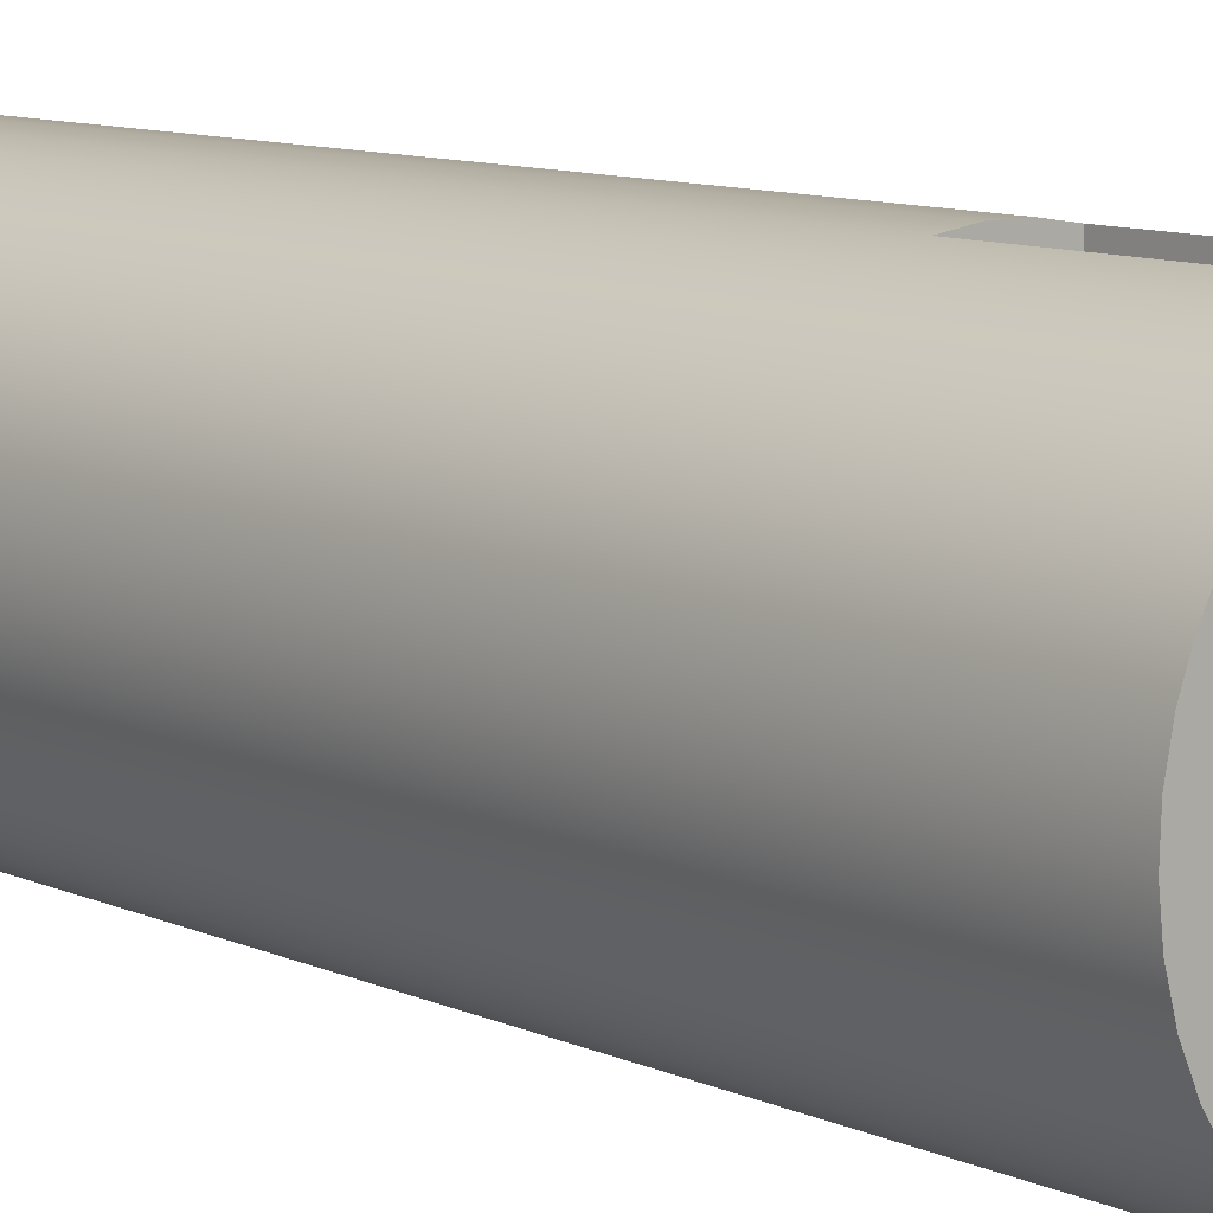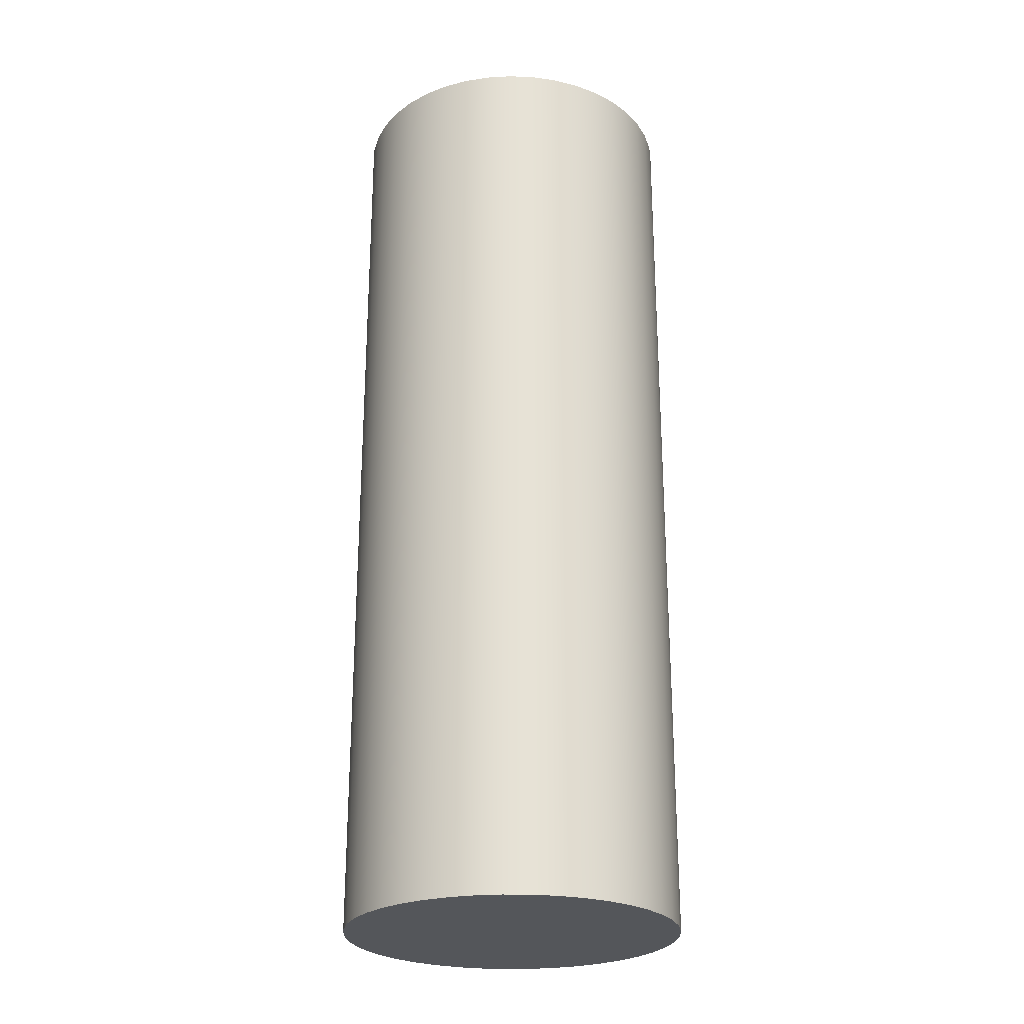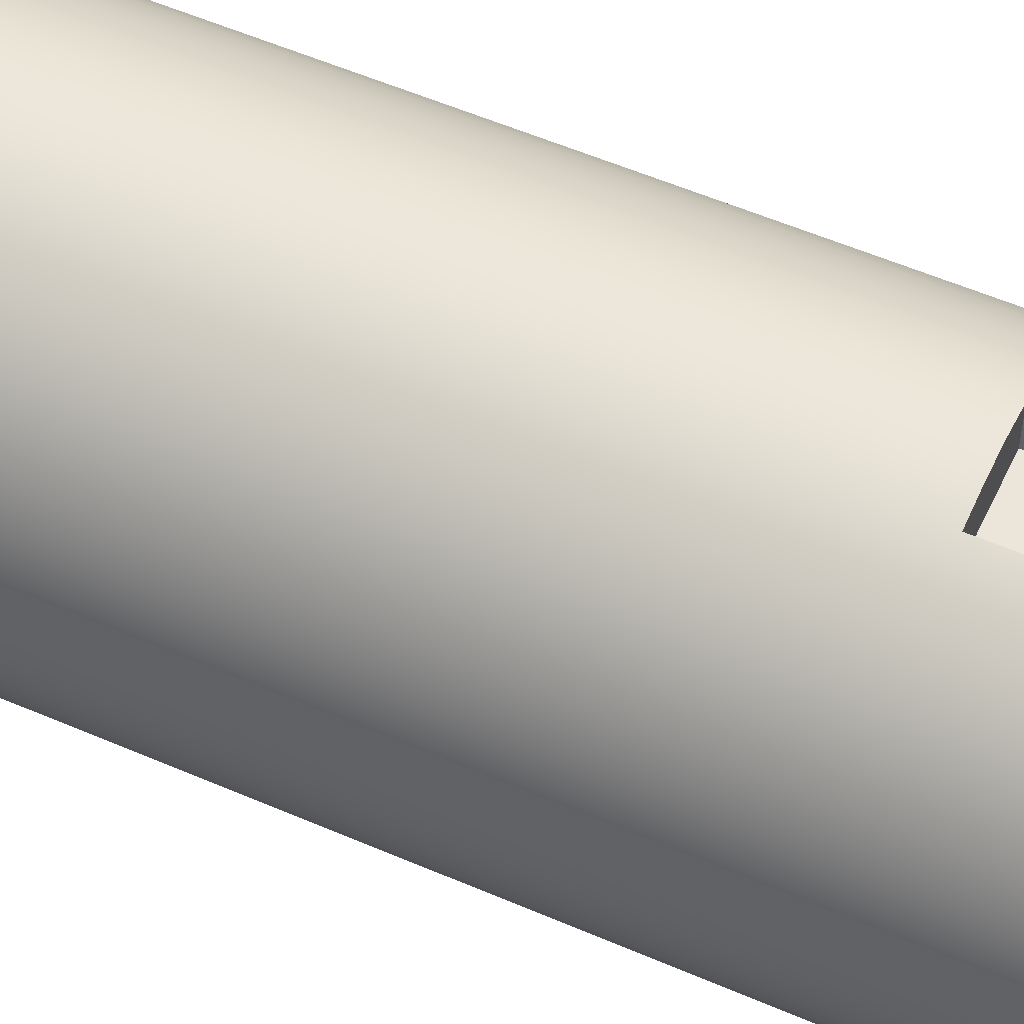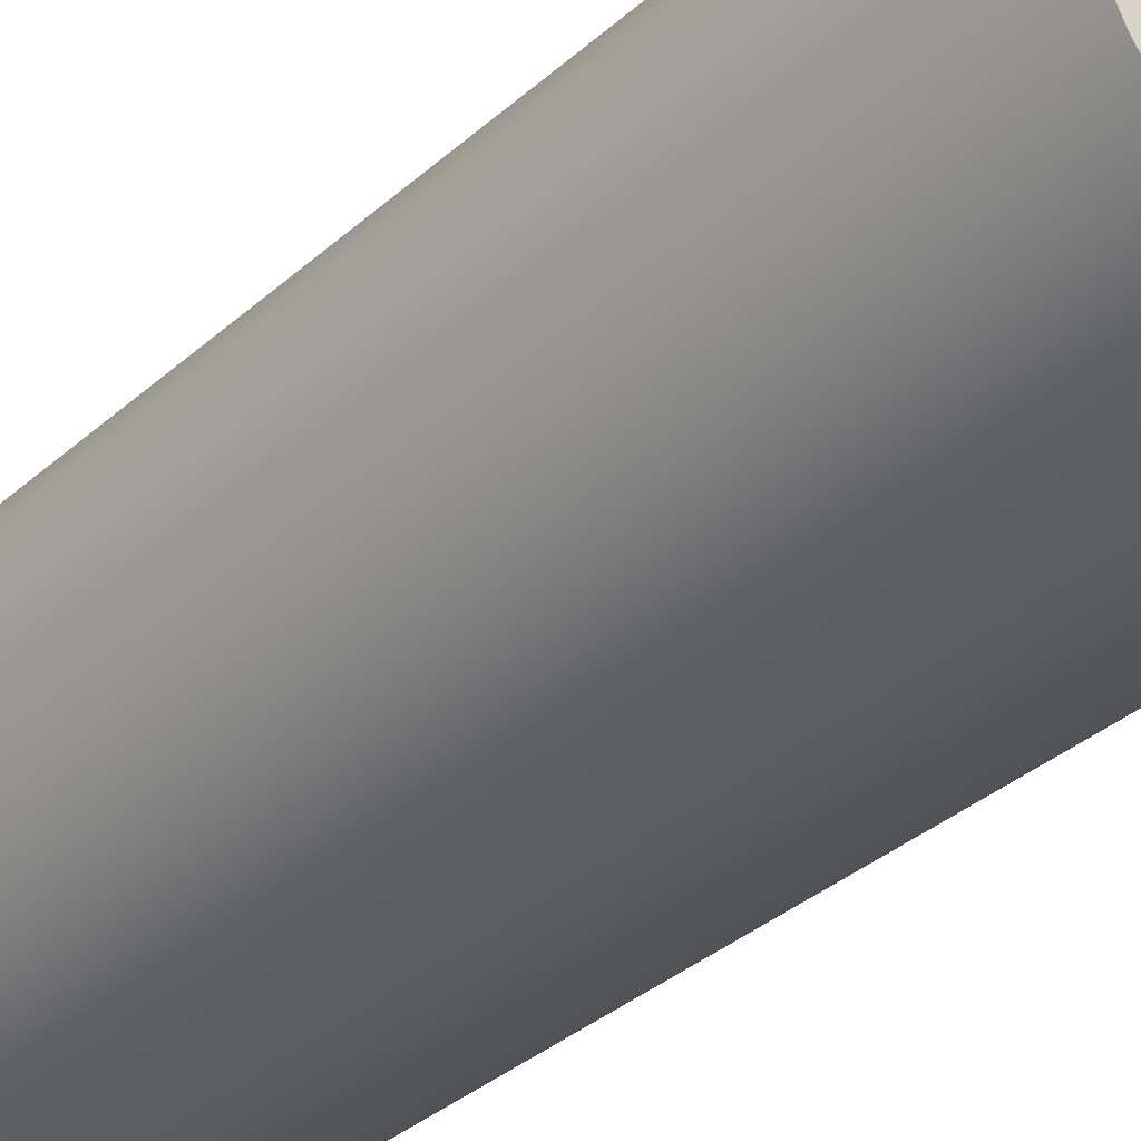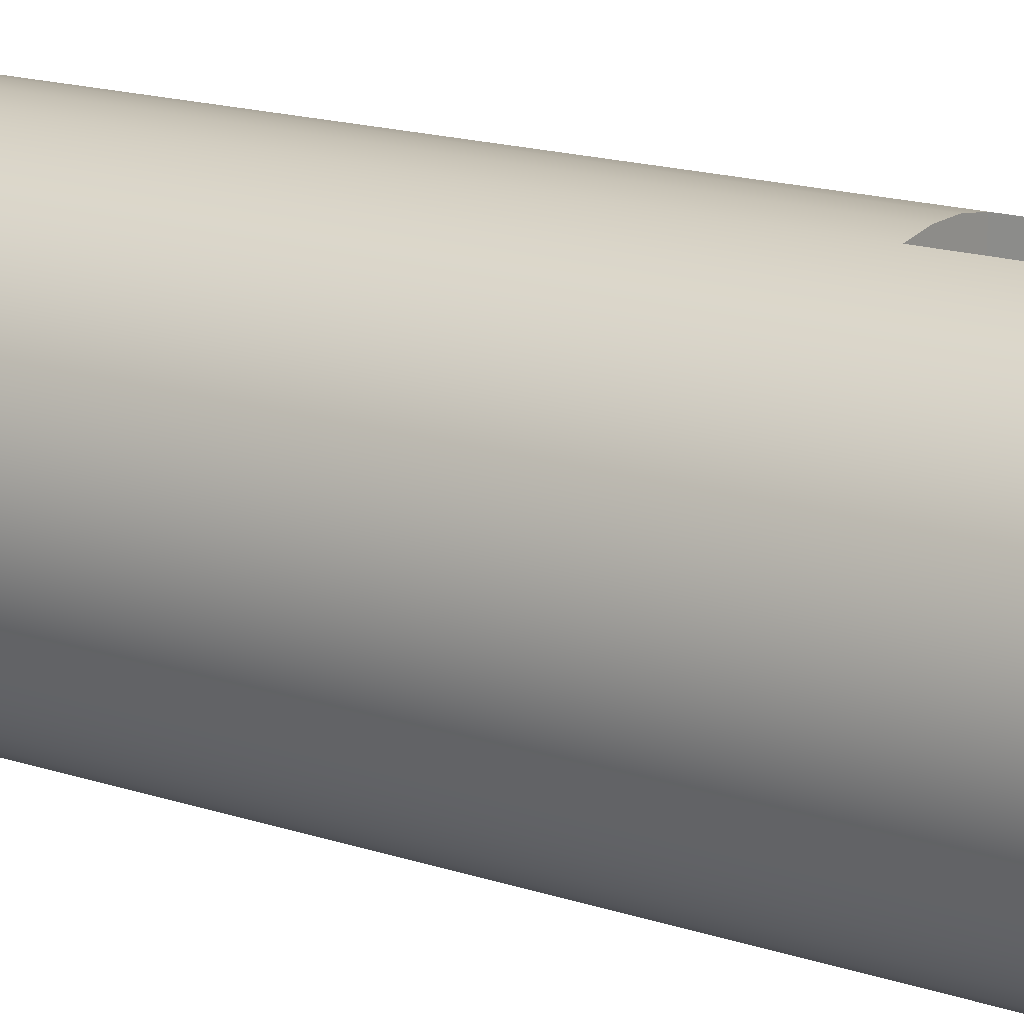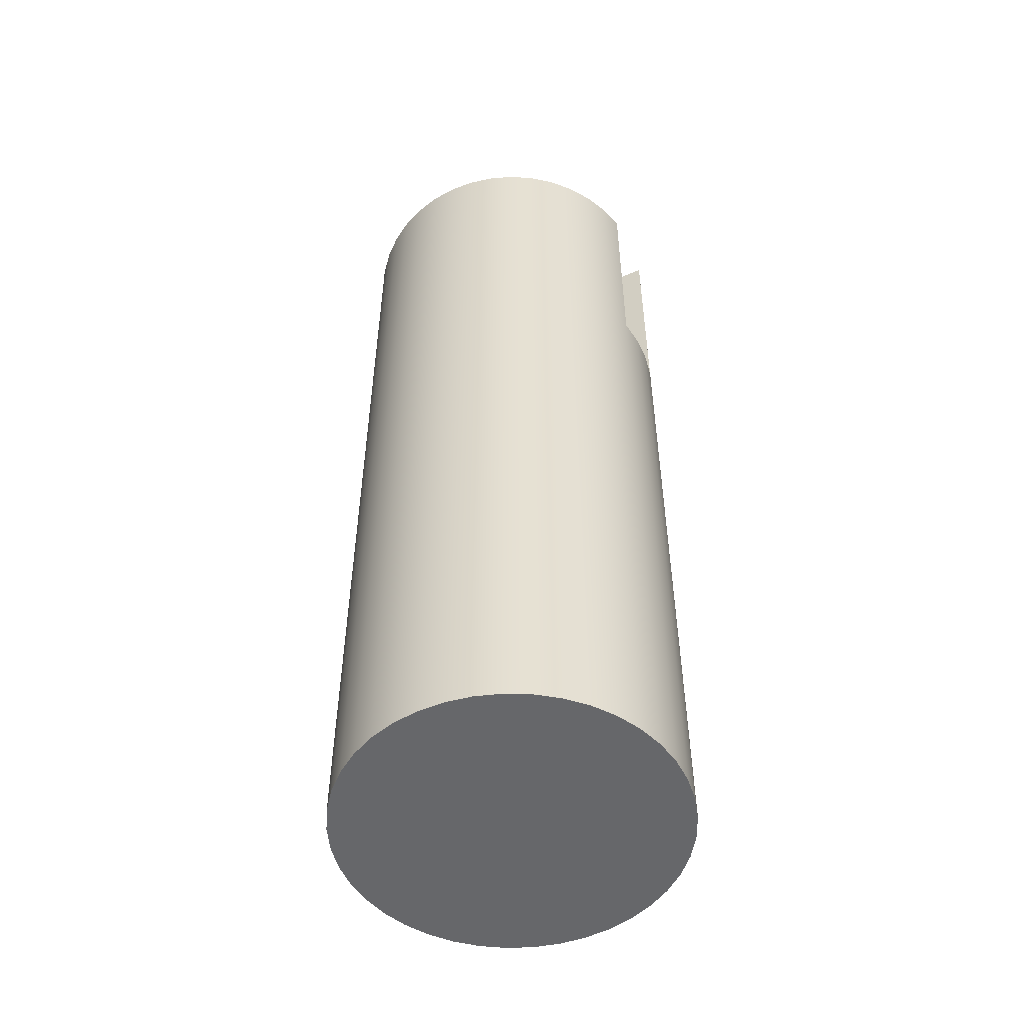
<metadata>
{"format":"obj","ext":"obj","renderer":"f3d","projection":"perspective","resolution":1024,"background":"white","views":[{"elev":9.4,"azim":-39.5,"up":"+Y"},{"elev":-25.4,"azim":27.1,"up":"+Z"},{"elev":54.3,"azim":-65.2,"up":"+Y"},{"elev":-33.4,"azim":140.7,"up":"+Y"},{"elev":16.5,"azim":-55.7,"up":"+Y"},{"elev":-52.1,"azim":114.5,"up":"+Z"}]}
</metadata>
<code>
v 0.2 0.7 0
v 0.2 0.8775 0
v 0.2 0.8775 -1.3
v 0.2 0.7 -1.3
v -0.2 0.8775 0
v -0.2 0.7 0
v -0.2 0.7 -1.3
v -0.2 0.8775 -1.3
v -0.2 0.7 0
v 0.2 0.7 0
v 0.2 0.7 -1.3
v -0.2 0.7 -1.3
v -0.2 0.7 -1.3
v 0.2 0.7 -1.3
v 0.2 0.8775 -1.3
v 0.06717 0.8975 -1.3
v -0.06717 0.8975 -1.3
v -0.2 0.8775 -1.3
v -0.2 0.8775 0
v -0.2 0.8775 -1.3
v -0.06717 0.8975 -1.3
v 0.06717 0.8975 -1.3
v 0.2 0.8775 -1.3
v 0.2 0.8775 0
v 0.3319 0.8366 0
v 0.4559 0.776 0
v 0.5692 0.6971 0
v 0.6692 0.6019 0
v 0.7533 0.4924 0
v 0.8198 0.3714 0
v 0.867 0.2416 0
v 0.8937 0.1062 0
v 0.8994 -0.03174 0
v 0.884 -0.1689 0
v 0.8478 -0.3022 0
v 0.7916 -0.4283 0
v 0.7168 -0.5443 0
v 0.6251 -0.6475 0
v 0.5187 -0.7355 0
v 0.4001 -0.8062 0
v 0.2721 -0.8579 0
v 0.1377 -0.8894 0
v 5.511e-17 -0.9 0
v -0.1377 -0.8894 0
v -0.2721 -0.8579 0
v -0.4001 -0.8062 0
v -0.5187 -0.7355 0
v -0.6251 -0.6475 0
v -0.7168 -0.5443 0
v -0.7916 -0.4283 0
v -0.8478 -0.3022 0
v -0.884 -0.1689 0
v -0.8994 -0.03174 0
v -0.8937 0.1062 0
v -0.867 0.2416 0
v -0.8198 0.3714 0
v -0.7533 0.4924 0
v -0.6692 0.6019 0
v -0.5692 0.6971 0
v -0.4559 0.776 0
v -0.3319 0.8366 0
v -0.9 -1.102e-16 -5
v -0.8895 -0.1374 -5
v -0.8581 -0.2715 -5
v -0.8065 -0.3993 -5
v -0.7361 -0.5178 -5
v -0.6485 -0.6241 -5
v -0.5456 -0.7158 -5
v -0.4299 -0.7907 -5
v -0.3042 -0.847 -5
v -0.1714 -0.8835 -5
v -0.03447 -0.8993 -5
v 0.1032 -0.8941 -5
v 0.2385 -0.8678 -5
v 0.3682 -0.8213 -5
v 0.4892 -0.7554 -5
v 0.5988 -0.6719 -5
v 0.6943 -0.5726 -5
v 0.7736 -0.4599 -5
v 0.8348 -0.3364 -5
v 0.8763 -0.2051 -5
v 0.8974 -0.06889 -5
v 0.8974 0.06889 -5
v 0.8763 0.2051 -5
v 0.8348 0.3364 -5
v 0.7736 0.4599 -5
v 0.6943 0.5726 -5
v 0.5988 0.6719 -5
v 0.4892 0.7554 -5
v 0.3682 0.8213 -5
v 0.2385 0.8678 -5
v 0.1032 0.8941 -5
v -0.03447 0.8993 -5
v -0.1714 0.8835 -5
v -0.3042 0.847 -5
v -0.4299 0.7907 -5
v -0.5456 0.7158 -5
v -0.6485 0.6241 -5
v -0.7361 0.5178 -5
v -0.8065 0.3993 -5
v -0.8581 0.2715 -5
v -0.8895 0.1374 -5
v -0.8994 -0.03174 0
v -0.9 -1.102e-16 -5
v -0.2 0.7 0
v -0.2 0.8775 0
v -0.3319 0.8366 0
v -0.4559 0.776 0
v -0.5692 0.6971 0
v -0.6692 0.6019 0
v -0.7533 0.4924 0
v -0.8198 0.3714 0
v -0.867 0.2416 0
v -0.8937 0.1062 0
v -0.8994 -0.03174 0
v -0.884 -0.1689 0
v -0.8478 -0.3022 0
v -0.7916 -0.4283 0
v -0.7168 -0.5443 0
v -0.6251 -0.6475 0
v -0.5187 -0.7355 0
v -0.4001 -0.8062 0
v -0.2721 -0.8579 0
v -0.1377 -0.8894 0
v 5.511e-17 -0.9 0
v 0.1377 -0.8894 0
v 0.2721 -0.8579 0
v 0.4001 -0.8062 0
v 0.5187 -0.7355 0
v 0.6251 -0.6475 0
v 0.7168 -0.5443 0
v 0.7916 -0.4283 0
v 0.8478 -0.3022 0
v 0.884 -0.1689 0
v 0.8994 -0.03174 0
v 0.8937 0.1062 0
v 0.867 0.2416 0
v 0.8198 0.3714 0
v 0.7533 0.4924 0
v 0.6692 0.6019 0
v 0.5692 0.6971 0
v 0.4559 0.776 0
v 0.3319 0.8366 0
v 0.2 0.8775 0
v 0.2 0.7 0
v -0.9 -1.102e-16 -5
v -0.8895 0.1374 -5
v -0.8581 0.2715 -5
v -0.8065 0.3993 -5
v -0.7361 0.5178 -5
v -0.6485 0.6241 -5
v -0.5456 0.7158 -5
v -0.4299 0.7907 -5
v -0.3042 0.847 -5
v -0.1714 0.8835 -5
v -0.03447 0.8993 -5
v 0.1032 0.8941 -5
v 0.2385 0.8678 -5
v 0.3682 0.8213 -5
v 0.4892 0.7554 -5
v 0.5988 0.6719 -5
v 0.6943 0.5726 -5
v 0.7736 0.4599 -5
v 0.8348 0.3364 -5
v 0.8763 0.2051 -5
v 0.8974 0.06889 -5
v 0.8974 -0.06889 -5
v 0.8763 -0.2051 -5
v 0.8348 -0.3364 -5
v 0.7736 -0.4599 -5
v 0.6943 -0.5726 -5
v 0.5988 -0.6719 -5
v 0.4892 -0.7554 -5
v 0.3682 -0.8213 -5
v 0.2385 -0.8678 -5
v 0.1032 -0.8941 -5
v -0.03447 -0.8993 -5
v -0.1714 -0.8835 -5
v -0.3042 -0.847 -5
v -0.4299 -0.7907 -5
v -0.5456 -0.7158 -5
v -0.6485 -0.6241 -5
v -0.7361 -0.5178 -5
v -0.8065 -0.3993 -5
v -0.8581 -0.2715 -5
v -0.8895 -0.1374 -5
g fccf8a54-e2f2-11ea-b560-54bf646e7e1f
f 1 2 4
f 4 2 3
g fcd0e9ee-e2f2-11ea-89b0-54bf646e7e1f
f 5 6 8
f 8 6 7
g fcd2224a-e2f2-11ea-8822-54bf646e7e1f
f 9 10 12
f 12 10 11
g fcd333c0-e2f2-11ea-88a3-54bf646e7e1f
f 18 13 17
f 17 13 14
f 17 14 16
f 16 14 15
g fc7758f0-e2f2-11ea-9e82-54bf646e7e1f
f 61 19 95
f 95 19 20
f 95 20 94
f 94 20 21
f 94 21 93
f 93 21 22
f 93 22 92
f 92 22 23
f 92 23 91
f 91 23 24
f 91 24 25
f 91 25 90
f 90 25 26
f 90 26 89
f 89 26 27
f 89 27 88
f 88 27 28
f 88 28 87
f 87 28 29
f 87 29 86
f 86 29 30
f 86 30 85
f 85 30 31
f 85 31 84
f 84 31 32
f 84 32 83
f 83 32 33
f 83 33 82
f 82 33 34
f 82 34 81
f 81 34 35
f 81 35 80
f 80 35 36
f 80 36 79
f 79 36 37
f 79 37 78
f 78 37 38
f 78 38 77
f 77 38 39
f 77 39 76
f 76 39 40
f 76 40 75
f 75 40 41
f 75 41 74
f 74 41 42
f 74 42 73
f 73 42 43
f 73 43 72
f 72 43 44
f 72 44 71
f 71 44 45
f 71 45 70
f 70 45 46
f 70 46 69
f 69 46 47
f 69 47 68
f 68 47 48
f 68 48 67
f 67 48 49
f 67 49 66
f 66 49 50
f 66 50 65
f 65 50 51
f 65 51 64
f 64 51 52
f 64 52 63
f 63 52 103
f 63 103 62
f 104 53 54
f 104 54 102
f 102 54 55
f 102 55 101
f 101 55 56
f 101 56 100
f 100 56 57
f 100 57 99
f 99 57 58
f 99 58 98
f 98 58 59
f 98 59 97
f 97 59 60
f 97 60 96
f 96 60 61
f 96 61 95
g fc78dfb6-e2f2-11ea-a01d-54bf646e7e1f
f 106 107 105
f 105 107 108
f 105 108 109
f 109 110 105
f 105 110 111
f 105 111 112
f 112 113 105
f 105 113 114
f 105 114 115
f 115 116 105
f 105 116 117
f 105 117 118
f 118 119 105
f 105 119 120
f 105 120 121
f 121 122 105
f 105 122 123
f 105 123 124
f 124 125 105
f 105 125 145
f 145 125 126
f 145 126 127
f 127 128 145
f 145 128 129
f 145 129 130
f 130 131 145
f 145 131 132
f 145 132 133
f 133 134 145
f 145 134 135
f 145 135 136
f 136 137 145
f 145 137 138
f 145 138 139
f 139 140 145
f 145 140 141
f 145 141 142
f 142 143 145
f 145 143 144
g fc7a6628-e2f2-11ea-9a71-54bf646e7e1f
f 147 166 146
f 146 166 167
f 146 167 186
f 186 167 168
f 186 168 185
f 185 168 169
f 185 169 184
f 184 169 170
f 184 170 183
f 183 170 171
f 183 171 182
f 182 171 172
f 182 172 181
f 181 172 173
f 181 173 180
f 180 173 174
f 180 174 179
f 179 174 175
f 179 175 178
f 178 175 176
f 178 176 177
f 166 147 165
f 165 147 148
f 165 148 164
f 164 148 149
f 164 149 163
f 163 149 150
f 163 150 162
f 162 150 151
f 162 151 161
f 161 151 152
f 161 152 160
f 160 152 153
f 160 153 159
f 159 153 154
f 159 154 158
f 158 154 155
f 158 155 157
f 157 155 156

</code>
